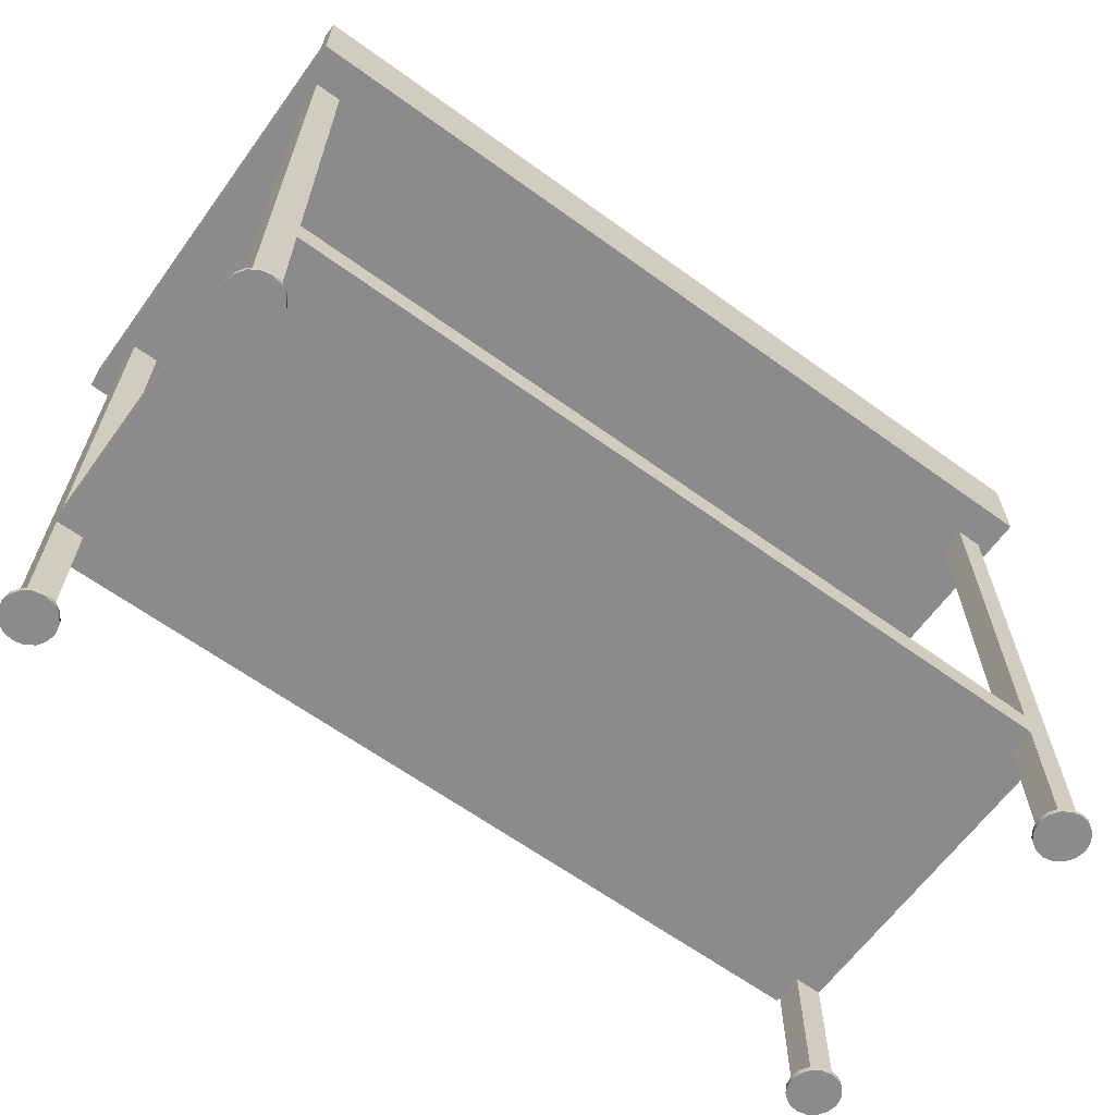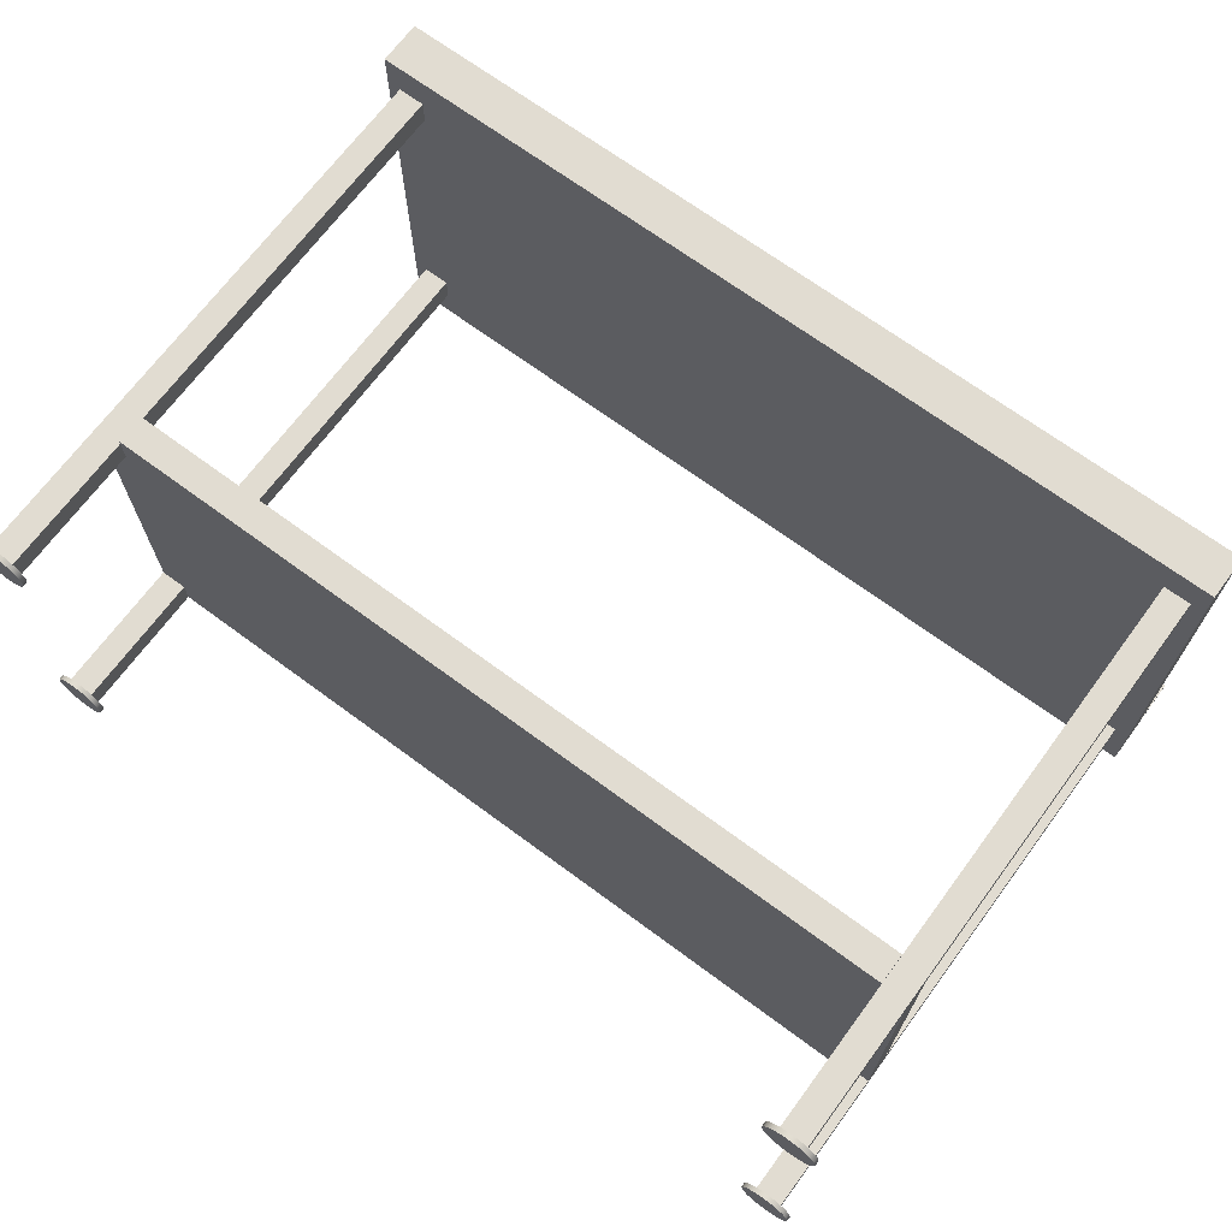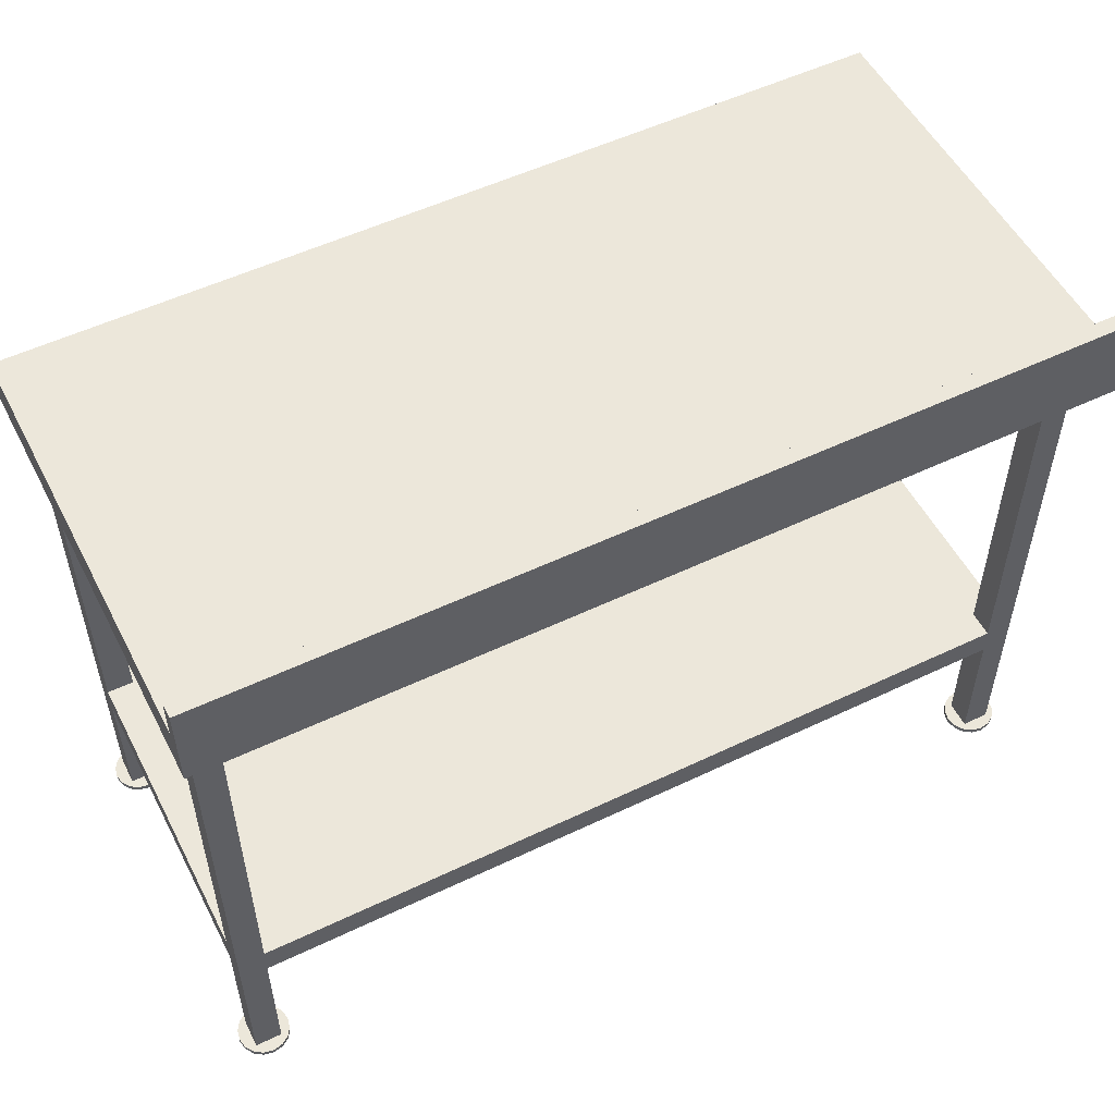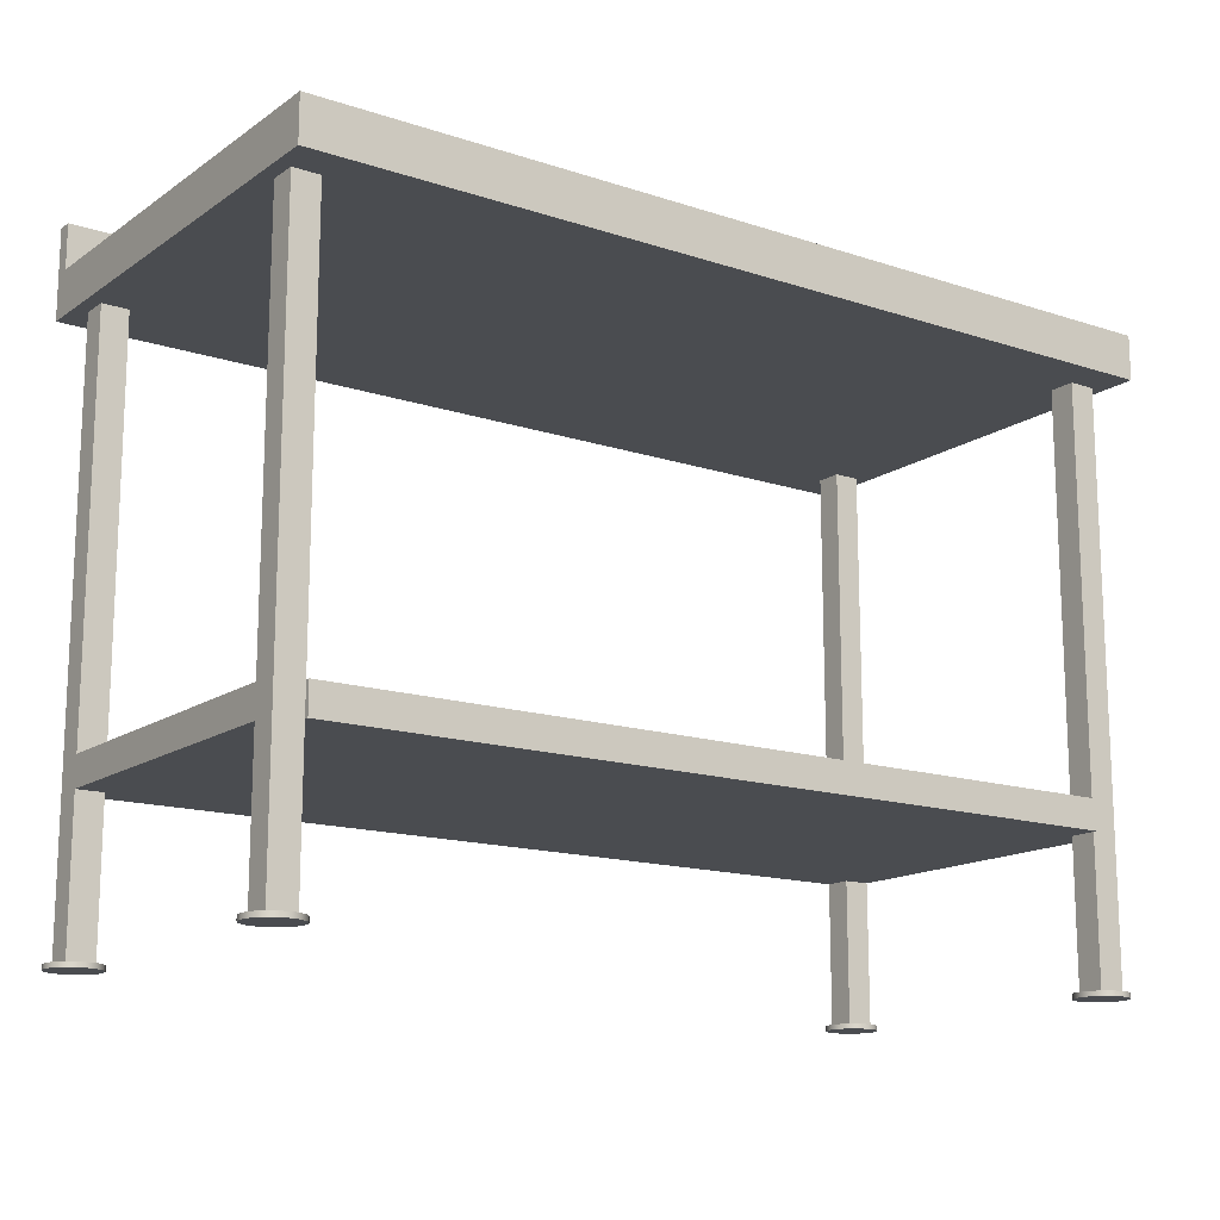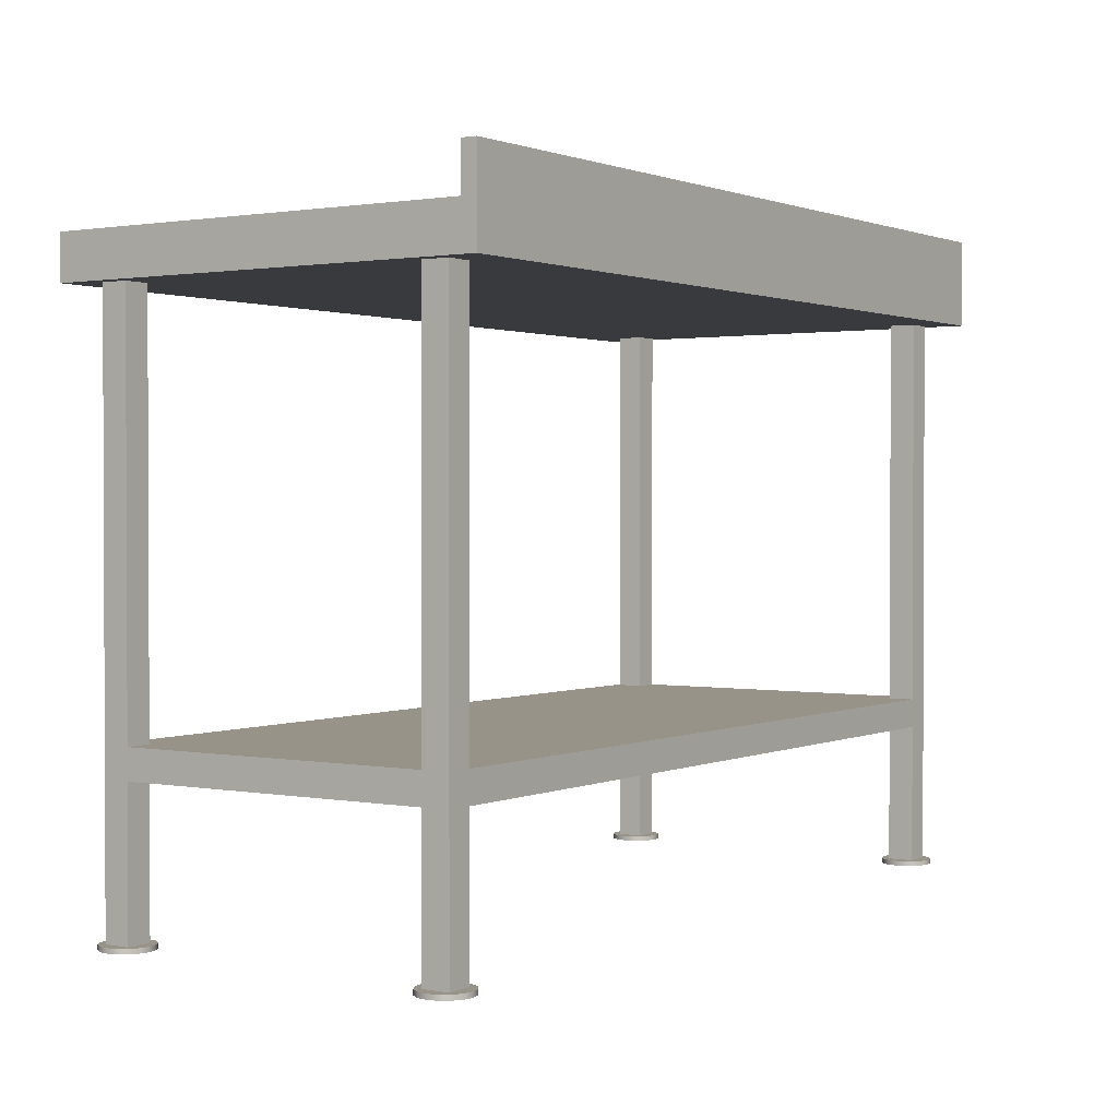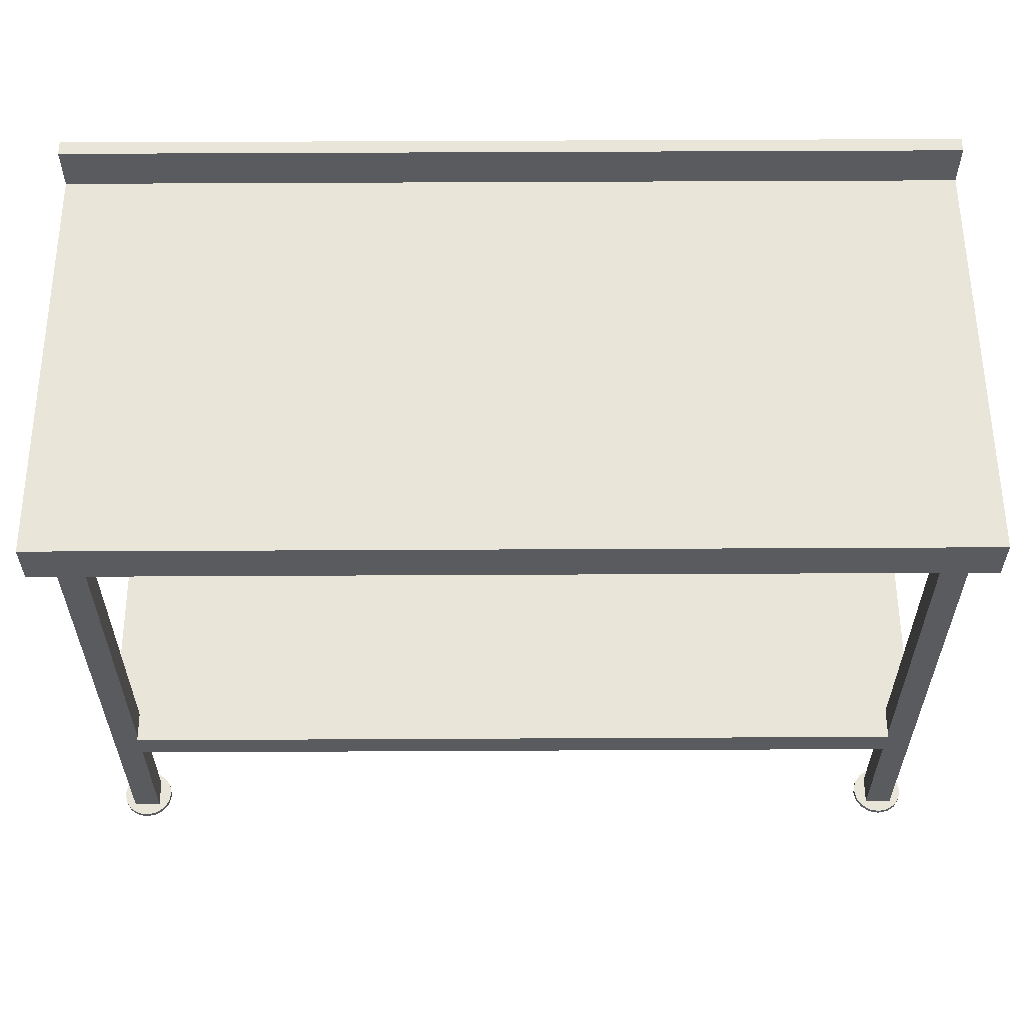
<metadata>
{"format":"obj","ext":"obj","renderer":"f3d","projection":"perspective","resolution":1024,"background":"white","views":[{"elev":-64.0,"azim":143.9,"up":"+Y"},{"elev":69.2,"azim":36.5,"up":"+Z"},{"elev":53.4,"azim":153.0,"up":"+Y"},{"elev":-15.0,"azim":-35.3,"up":"+Y"},{"elev":1.3,"azim":123.8,"up":"+Y"},{"elev":57.7,"azim":-0.3,"up":"+Y"}]}
</metadata>
<code>
o food_prep_table
v -0.6 0.9 -0.3
v 0.6 0.9 -0.3
v -0.6 0.9 -0.28
v 0.6 0.9 -0.28
v -0.6 0.78 -0.3
v 0.6 0.78 -0.3
v 0.6 0.78 0.3
v -0.6 0.78 0.3
v 0.6 0.84 -0.28
v -0.6 0.84 -0.28
v 0.6 0.84 0.3
v -0.6 0.84 0.3
v 0.5811 0.24 0.2136
v 0.5447 0.24 0.2559
v 0.5447 0.24 0.2136
v -0.5811 0.24 0.2136
v -0.5447 0.24 0.2559
v -0.5447 0.24 0.2136
v 0.5447 0.2 0.2559
v 0.5811 0.2 0.2136
v 0.5447 0.2 0.2136
v -0.5447 0.2 0.2559
v -0.5811 0.2 0.2136
v -0.5447 0.2 0.2136
v 0.5447 0.24 -0.25
v 0.5811 0.24 -0.2136
v 0.5447 0.24 -0.2136
v 0.5811 0.2 -0.2136
v 0.5447 0.2 -0.25
v 0.5447 0.2 -0.2136
v -0.5447 0.24 -0.25
v -0.5811 0.24 -0.2136
v -0.5447 0.24 -0.2136
v -0.5811 0.2 -0.2136
v -0.5447 0.2 -0.25
v -0.5447 0.2 -0.2136
v -0.5811 0.78 -0.25
v -0.5447 0.78 -0.25
v -0.5447 0.00653 -0.2136
v -0.5811 0.00653 -0.25
v -0.5447 0.00653 -0.25
v -0.5447 0.78 -0.2136
v -0.5811 0.78 -0.2136
v -0.5811 0.00653 -0.2136
v -0.5811 0.78 0.2136
v -0.5447 0.78 0.2136
v -0.5447 0.00653 0.25
v -0.5811 0.00653 0.2136
v -0.5447 0.00653 0.2136
v -0.5447 0.78 0.25
v -0.5811 0.78 0.25
v -0.5811 0.00653 0.25
v -0.5278 0 0.2318
v -0.5278 0.00653 0.2318
v -0.5305 0 0.2452
v -0.5305 0.00653 0.2452
v -0.5381 0 0.2566
v -0.5381 0.00653 0.2566
v -0.5495 0 0.2642
v -0.5495 0.00653 0.2642
v -0.5629 0 0.2668
v -0.5629 0.00653 0.2668
v -0.5763 0 0.2642
v -0.5763 0.00653 0.2642
v -0.5876 0 0.2566
v -0.5876 0.00653 0.2566
v -0.5952 0 0.2452
v -0.5952 0.00653 0.2452
v -0.5979 0 0.2318
v -0.5979 0.00653 0.2318
v -0.5952 0 0.2184
v -0.5952 0.00653 0.2184
v -0.5876 0 0.207
v -0.5876 0.00653 0.207
v -0.5763 0 0.1994
v -0.5763 0.00653 0.1994
v -0.5629 0 0.1968
v -0.5629 0.00653 0.1968
v -0.5495 0 0.1994
v -0.5495 0.00653 0.1994
v -0.5381 0 0.207
v -0.5381 0.00653 0.207
v -0.5305 0 0.2184
v -0.5305 0.00653 0.2184
v -0.5629 0.00653 0.2318
v -0.5629 0 0.2318
v -0.5278 0 -0.2318
v -0.5278 0.00653 -0.2318
v -0.5305 0 -0.2184
v -0.5305 0.00653 -0.2184
v -0.5381 0 -0.207
v -0.5381 0.00653 -0.207
v -0.5495 0 -0.1994
v -0.5495 0.00653 -0.1994
v -0.5629 0 -0.1968
v -0.5629 0.00653 -0.1968
v -0.5763 0 -0.1994
v -0.5763 0.00653 -0.1994
v -0.5876 0 -0.207
v -0.5876 0.00653 -0.207
v -0.5952 0 -0.2184
v -0.5952 0.00653 -0.2184
v -0.5979 0 -0.2318
v -0.5979 0.00653 -0.2318
v -0.5952 0 -0.2452
v -0.5952 0.00653 -0.2452
v -0.5876 0 -0.2566
v -0.5876 0.00653 -0.2566
v -0.5763 0 -0.2642
v -0.5763 0.00653 -0.2642
v -0.5629 0 -0.2668
v -0.5629 0.00653 -0.2668
v -0.5495 0 -0.2642
v -0.5495 0.00653 -0.2642
v -0.5381 0 -0.2566
v -0.5381 0.00653 -0.2566
v -0.5305 0 -0.2452
v -0.5305 0.00653 -0.2452
v -0.5629 0.00653 -0.2318
v -0.5629 0 -0.2318
v 0.5811 0.78 -0.25
v 0.5447 0.78 -0.25
v 0.5447 0.00653 -0.2136
v 0.5811 0.00653 -0.25
v 0.5447 0.00653 -0.25
v 0.5447 0.78 -0.2136
v 0.5811 0.78 -0.2136
v 0.5811 0.00653 -0.2136
v 0.5811 0.78 0.2136
v 0.5447 0.78 0.2136
v 0.5447 0.00653 0.25
v 0.5811 0.00653 0.2136
v 0.5447 0.00653 0.2136
v 0.5447 0.78 0.25
v 0.5811 0.78 0.25
v 0.5811 0.00653 0.25
v 0.5278 0 0.2318
v 0.5278 0.00653 0.2318
v 0.5305 0 0.2452
v 0.5305 0.00653 0.2452
v 0.5381 0 0.2566
v 0.5381 0.00653 0.2566
v 0.5495 0 0.2642
v 0.5495 0.00653 0.2642
v 0.5629 0 0.2668
v 0.5629 0.00653 0.2668
v 0.5763 0 0.2642
v 0.5763 0.00653 0.2642
v 0.5876 0 0.2566
v 0.5876 0.00653 0.2566
v 0.5952 0 0.2452
v 0.5952 0.00653 0.2452
v 0.5979 0 0.2318
v 0.5979 0.00653 0.2318
v 0.5952 0 0.2184
v 0.5952 0.00653 0.2184
v 0.5876 0 0.207
v 0.5876 0.00653 0.207
v 0.5763 0 0.1994
v 0.5763 0.00653 0.1994
v 0.5629 0 0.1968
v 0.5629 0.00653 0.1968
v 0.5495 0 0.1994
v 0.5495 0.00653 0.1994
v 0.5381 0 0.207
v 0.5381 0.00653 0.207
v 0.5305 0 0.2184
v 0.5305 0.00653 0.2184
v 0.5629 0.00653 0.2318
v 0.5629 0 0.2318
v 0.5278 0 -0.2318
v 0.5278 0.00653 -0.2318
v 0.5305 0 -0.2184
v 0.5305 0.00653 -0.2184
v 0.5381 0 -0.207
v 0.5381 0.00653 -0.207
v 0.5495 0 -0.1994
v 0.5495 0.00653 -0.1994
v 0.5629 0 -0.1968
v 0.5629 0.00653 -0.1968
v 0.5763 0 -0.1994
v 0.5763 0.00653 -0.1994
v 0.5876 0 -0.207
v 0.5876 0.00653 -0.207
v 0.5952 0 -0.2184
v 0.5952 0.00653 -0.2184
v 0.5979 0 -0.2318
v 0.5979 0.00653 -0.2318
v 0.5952 0 -0.2452
v 0.5952 0.00653 -0.2452
v 0.5876 0 -0.2566
v 0.5876 0.00653 -0.2566
v 0.5763 0 -0.2642
v 0.5763 0.00653 -0.2642
v 0.5629 0 -0.2668
v 0.5629 0.00653 -0.2668
v 0.5495 0 -0.2642
v 0.5495 0.00653 -0.2642
v 0.5381 0 -0.2566
v 0.5381 0.00653 -0.2566
v 0.5305 0 -0.2452
v 0.5305 0.00653 -0.2452
v 0.5629 0.00653 -0.2318
v 0.5629 0 -0.2318
f 17 22 19 14
f 10 3 1 5
f 18 17 14 15
f 13 15 21 20
f 5 6 7 8
f 24 23 34 36
f 30 29 25 27
f 8 7 11 12
f 8 12 10 5
f 15 13 26 27
f 31 33 27 25
f 7 6 9 11
f 28 30 27 26
f 36 30 21 24
f 16 23 24 18
f 18 24 22 17
f 35 31 25 29
f 20 28 26 13
f 33 18 15 27
f 34 32 33 36
f 36 33 31 35
f 22 24 21 19
f 23 16 32 34
f 5 1 2 6
f 3 10 9 4
f 1 3 4 2
f 16 18 33 32
f 15 14 19 21
f 21 30 28 20
f 9 6 2 4
f 10 12 11 9
f 37 38 41 40
f 38 42 39 41
f 42 43 44 39
f 43 37 40 44
f 45 46 49 48
f 46 50 47 49
f 50 51 52 47
f 51 45 48 52
f 53 54 56 55
f 55 56 58 57
f 57 58 60 59
f 59 60 62 61
f 61 62 64 63
f 63 64 66 65
f 65 66 68 67
f 67 68 70 69
f 69 70 72 71
f 71 72 74 73
f 73 74 76 75
f 75 76 78 77
f 77 78 80 79
f 79 80 82 81
f 59 61 86 57
f 81 82 84 83
f 83 84 54 53
f 84 82 85 54
f 80 78 85 82
f 76 74 85 78
f 72 70 85 74
f 68 66 85 70
f 64 62 85 66
f 60 58 85 62
f 55 57 86 53
f 63 65 86 61
f 67 69 86 65
f 71 73 86 69
f 75 77 86 73
f 79 81 86 77
f 83 53 86 81
f 58 56 54 85
f 87 88 90 89
f 89 90 92 91
f 91 92 94 93
f 93 94 96 95
f 95 96 98 97
f 97 98 100 99
f 99 100 102 101
f 101 102 104 103
f 103 104 106 105
f 105 106 108 107
f 107 108 110 109
f 109 110 112 111
f 111 112 114 113
f 113 114 116 115
f 93 95 120 91
f 115 116 118 117
f 117 118 88 87
f 118 116 119 88
f 114 112 119 116
f 110 108 119 112
f 106 104 119 108
f 102 100 119 104
f 98 96 119 100
f 94 92 119 96
f 89 91 120 87
f 97 99 120 95
f 101 103 120 99
f 105 107 120 103
f 109 111 120 107
f 113 115 120 111
f 117 87 120 115
f 92 90 88 119
f 121 124 125 122
f 122 125 123 126
f 126 123 128 127
f 127 128 124 121
f 129 132 133 130
f 130 133 131 134
f 134 131 136 135
f 135 136 132 129
f 137 139 140 138
f 139 141 142 140
f 141 143 144 142
f 143 145 146 144
f 145 147 148 146
f 147 149 150 148
f 149 151 152 150
f 151 153 154 152
f 153 155 156 154
f 155 157 158 156
f 157 159 160 158
f 159 161 162 160
f 161 163 164 162
f 163 165 166 164
f 143 141 170 145
f 165 167 168 166
f 167 137 138 168
f 168 138 169 166
f 164 166 169 162
f 160 162 169 158
f 156 158 169 154
f 152 154 169 150
f 148 150 169 146
f 144 146 169 142
f 139 137 170 141
f 147 145 170 149
f 151 149 170 153
f 155 153 170 157
f 159 157 170 161
f 163 161 170 165
f 167 165 170 137
f 142 169 138 140
f 171 173 174 172
f 173 175 176 174
f 175 177 178 176
f 177 179 180 178
f 179 181 182 180
f 181 183 184 182
f 183 185 186 184
f 185 187 188 186
f 187 189 190 188
f 189 191 192 190
f 191 193 194 192
f 193 195 196 194
f 195 197 198 196
f 197 199 200 198
f 177 175 204 179
f 199 201 202 200
f 201 171 172 202
f 202 172 203 200
f 198 200 203 196
f 194 196 203 192
f 190 192 203 188
f 186 188 203 184
f 182 184 203 180
f 178 180 203 176
f 173 171 204 175
f 181 179 204 183
f 185 183 204 187
f 189 187 204 191
f 193 191 204 195
f 197 195 204 199
f 201 199 204 171
f 176 203 172 174
f 36 35 29 30

</code>
